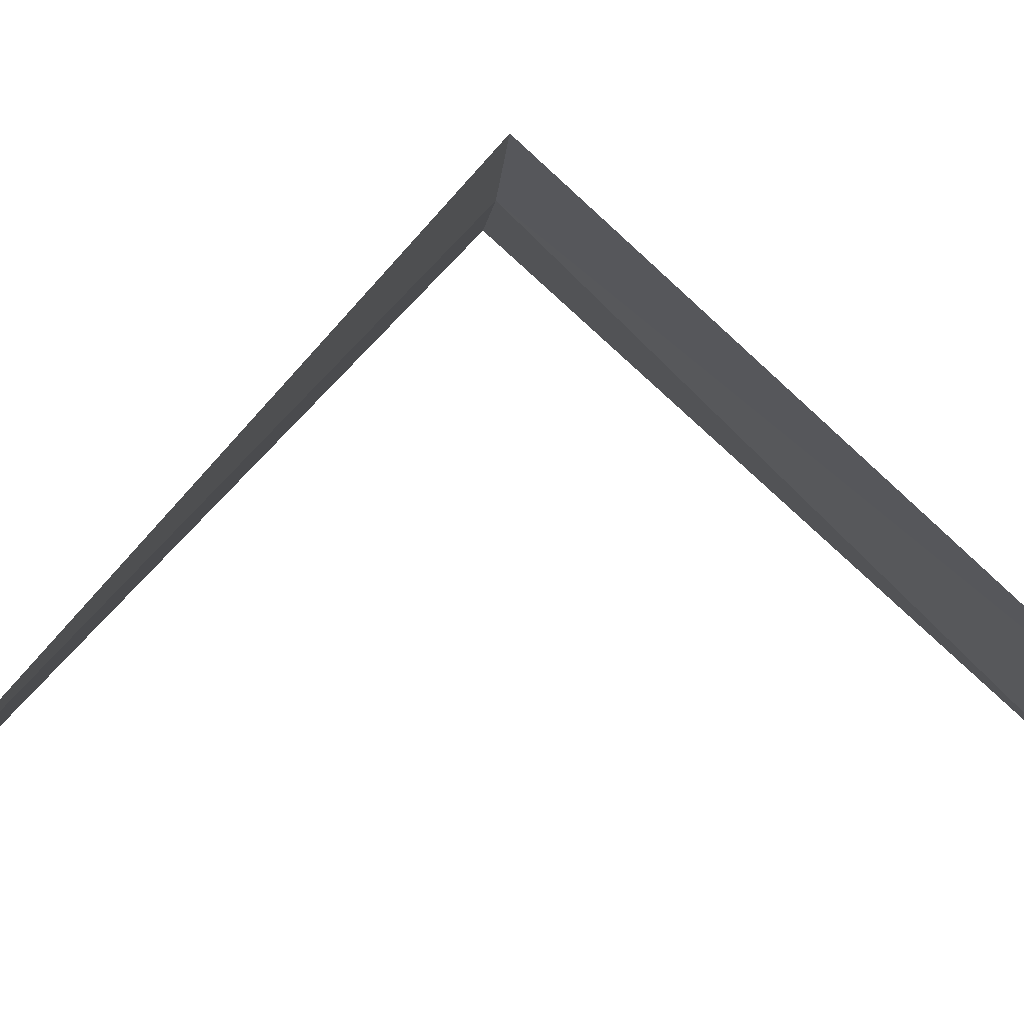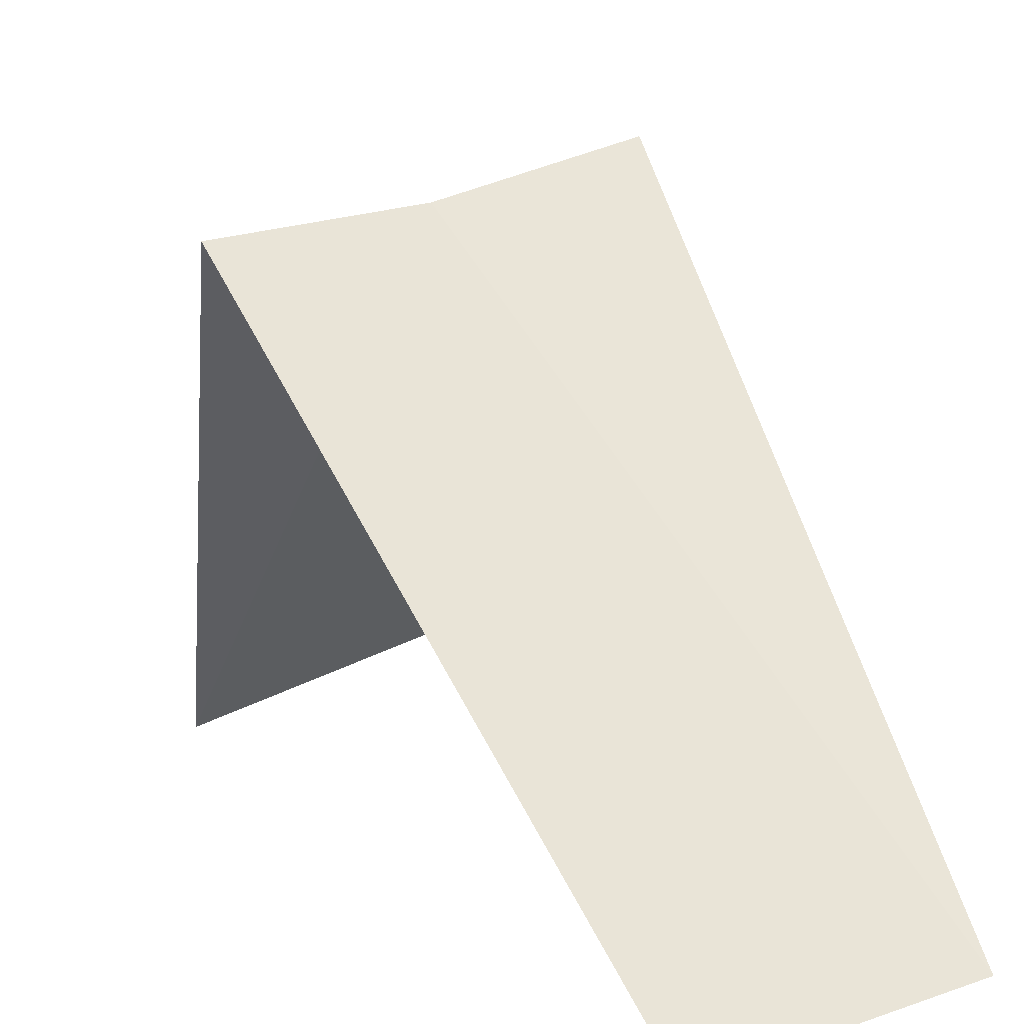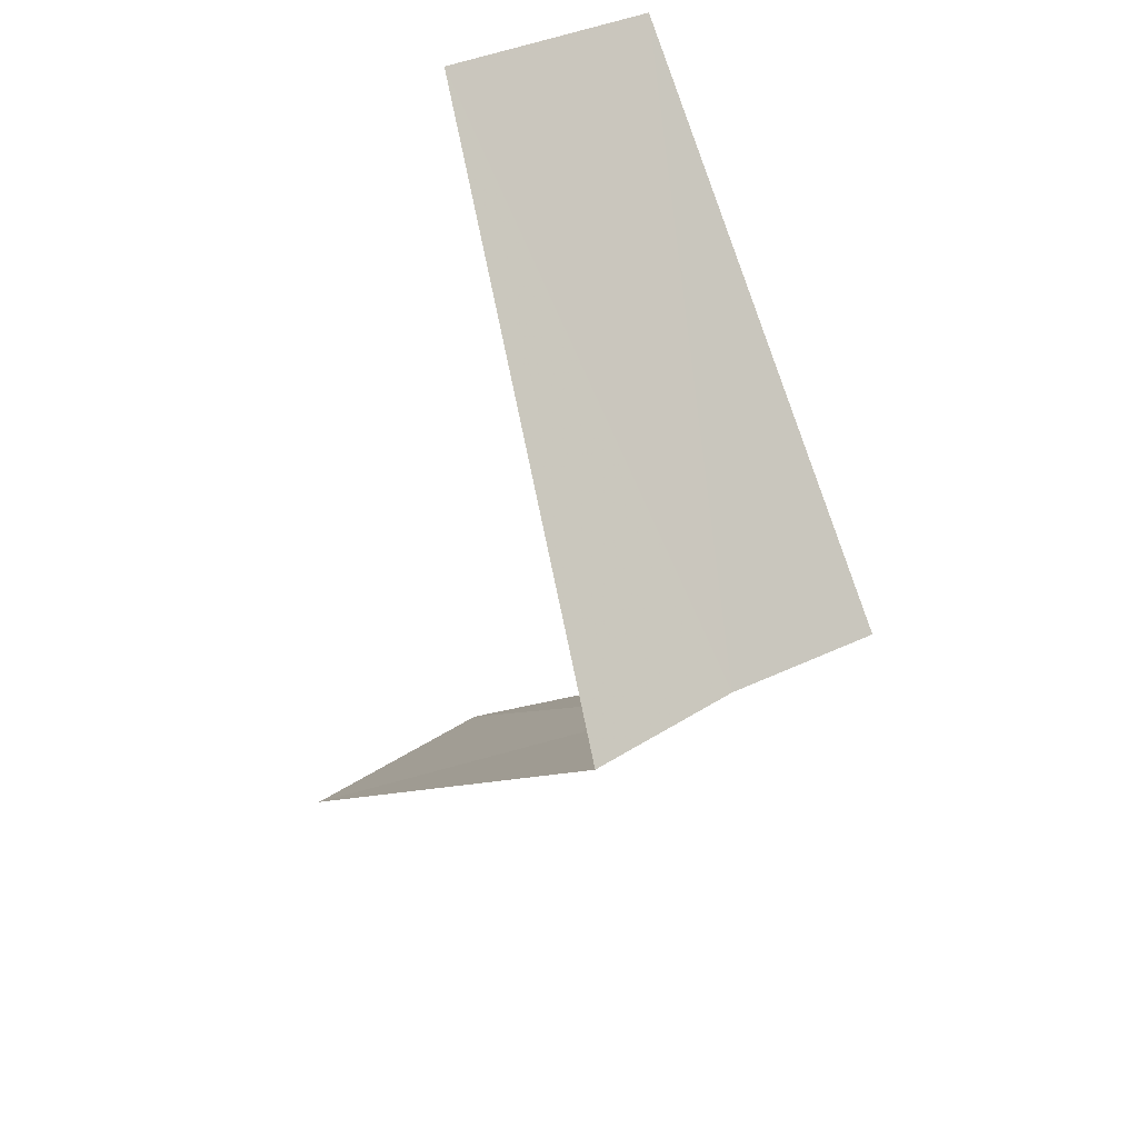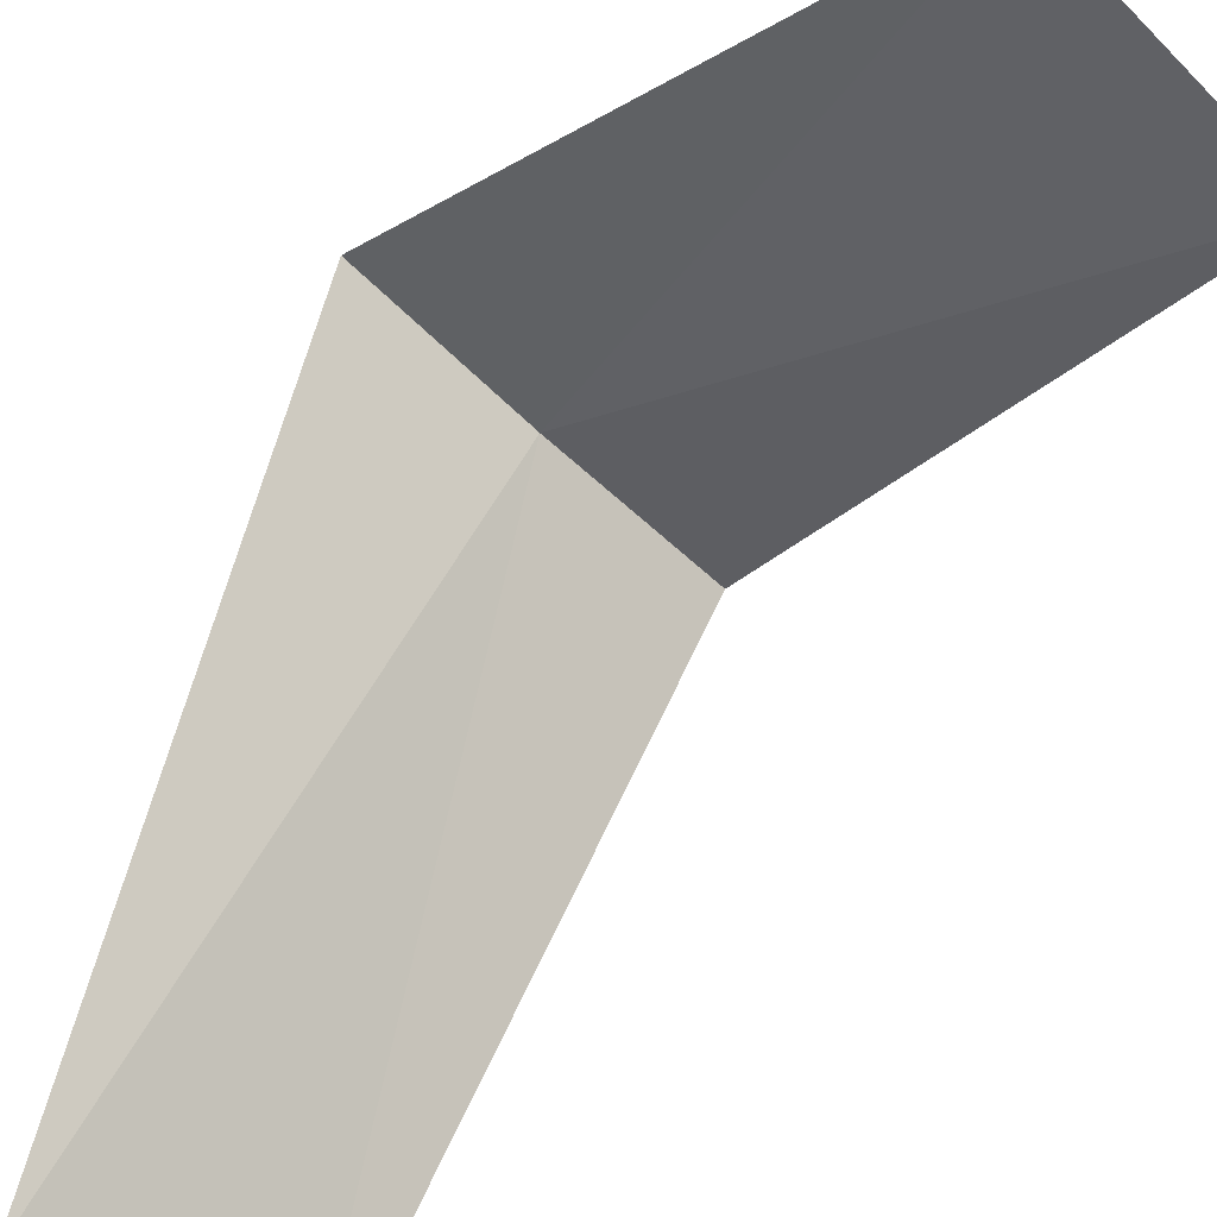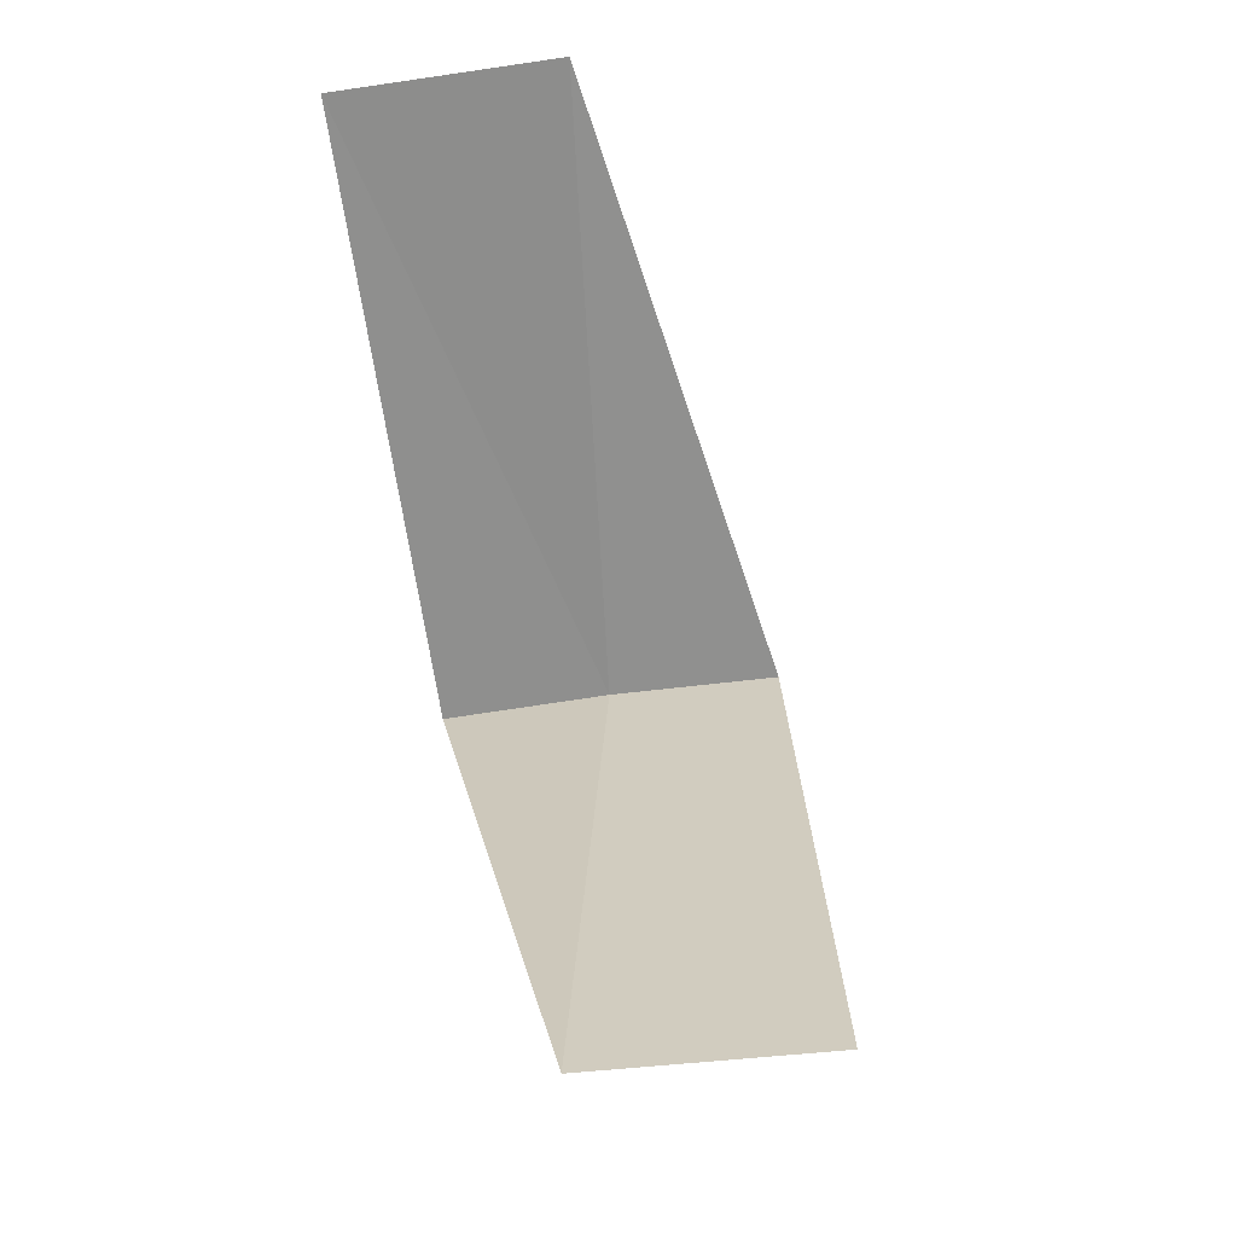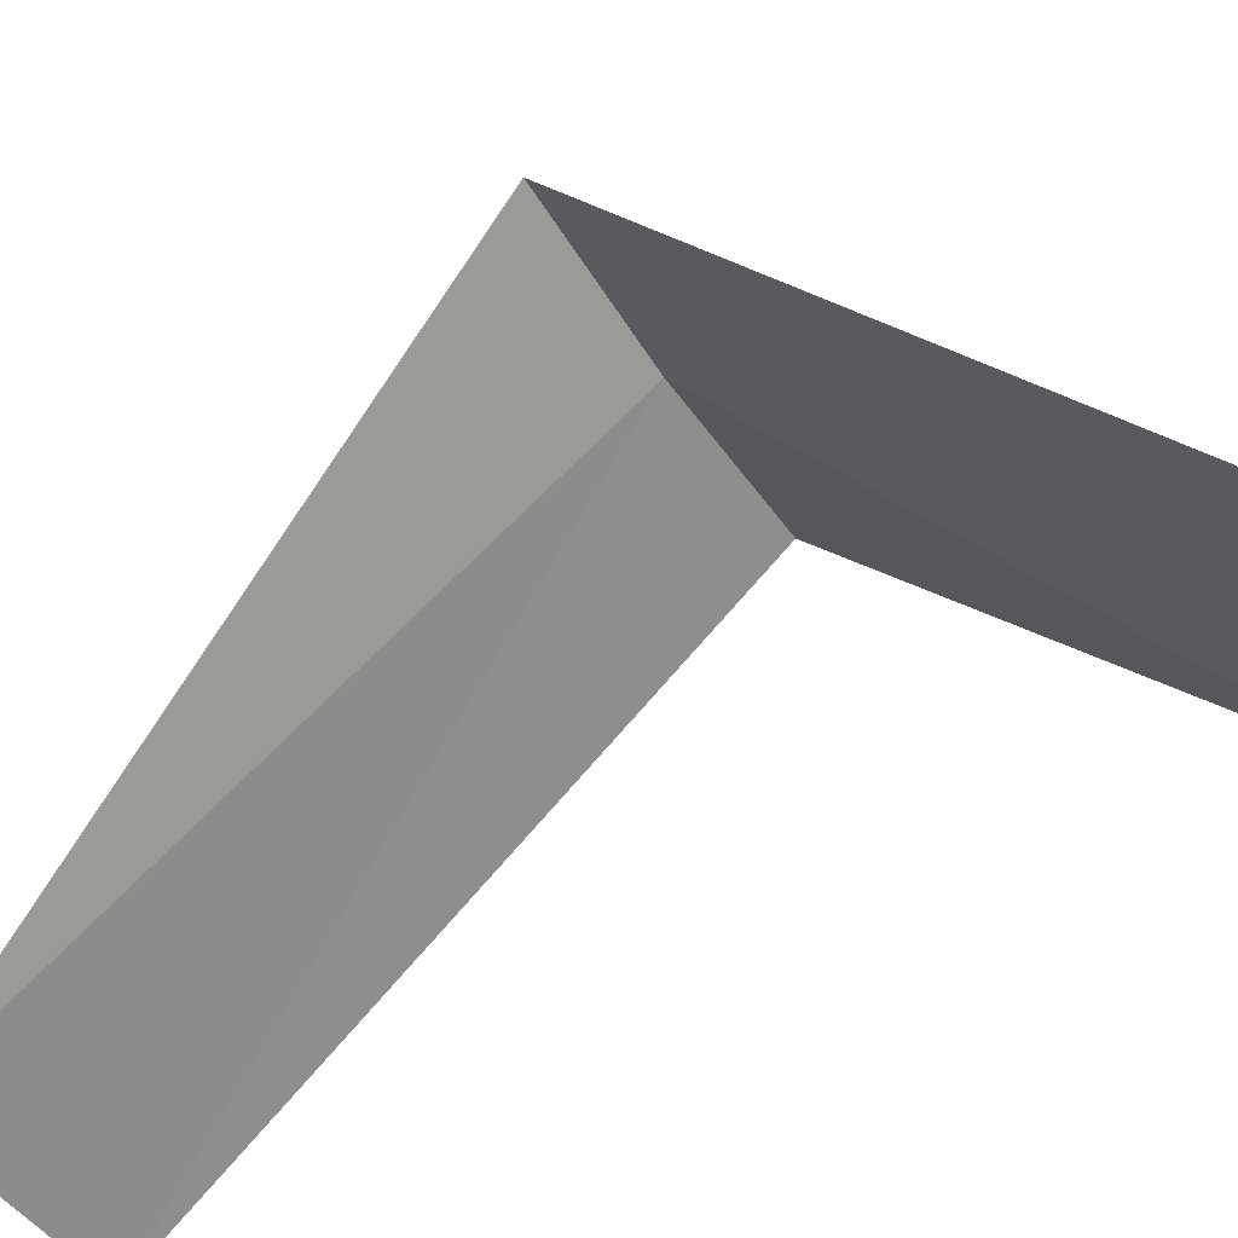
<metadata>
{"format":"obj","ext":"obj","renderer":"f3d","projection":"perspective","resolution":1024,"background":"white","views":[{"elev":5.1,"azim":80.3,"up":"+Y"},{"elev":7.9,"azim":-37.0,"up":"+Y"},{"elev":45.1,"azim":154.4,"up":"+Z"},{"elev":-73.5,"azim":-50.2,"up":"+Y"},{"elev":-19.9,"azim":15.2,"up":"+Z"},{"elev":-32.4,"azim":114.3,"up":"+Y"}]}
</metadata>
<code>
v 0.5621 -2.947 16.56
v 0.1884 -2.994 16.52
v 0.7495 -3.929 15.56
v 1.236 -3.804 15.6
v 0.9271 -2.853 16.6
v 0.2512 -3.992 17.52
v 0.7495 -3.929 17.56
f 1 2 3
f 1 3 4
f 1 4 5
f 1 6 2
f 1 7 6
f 1 5 7

</code>
